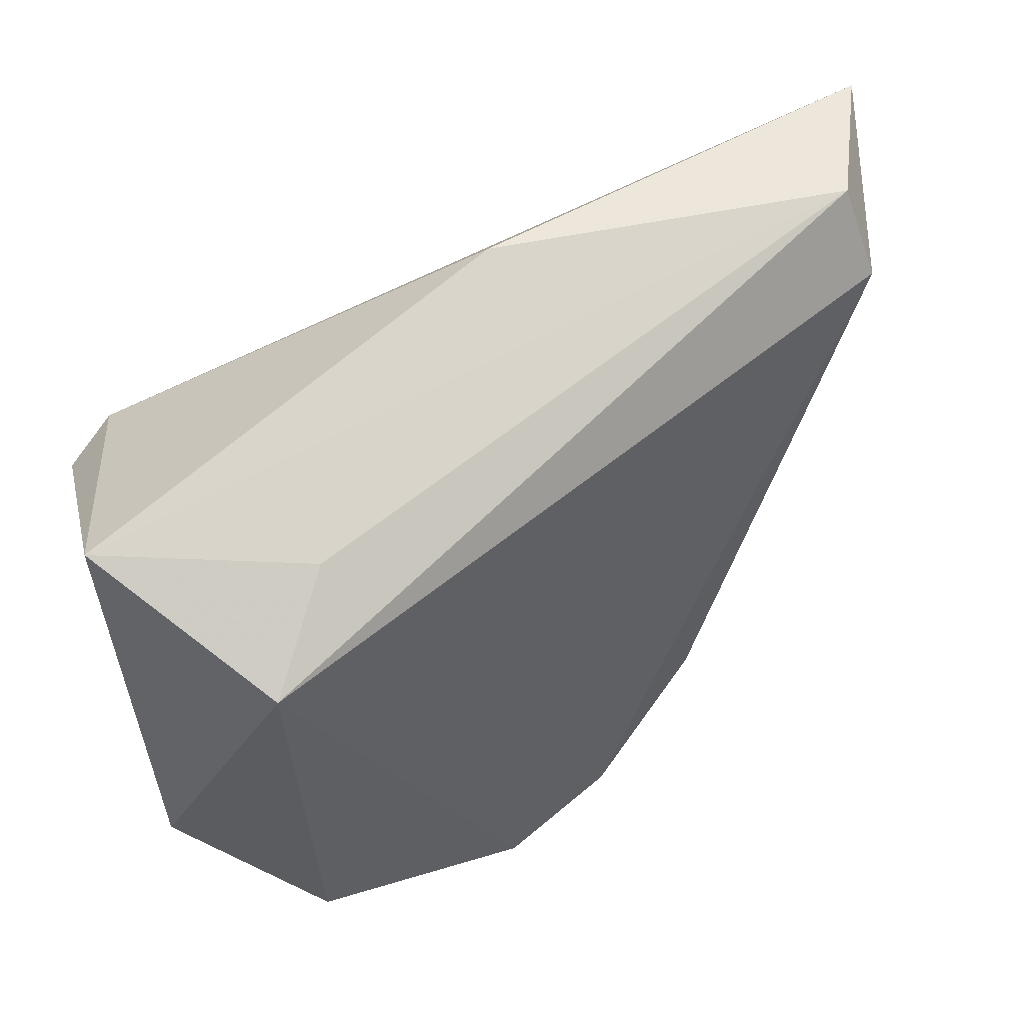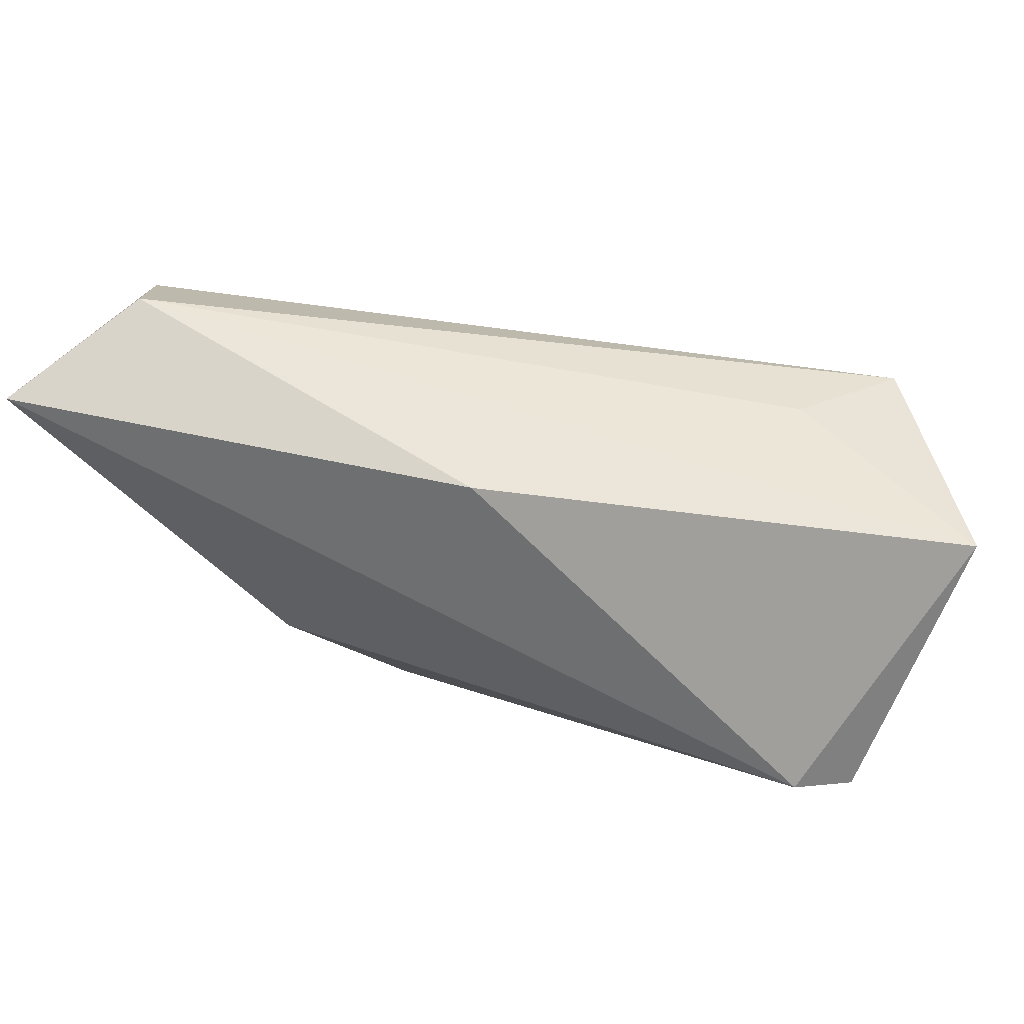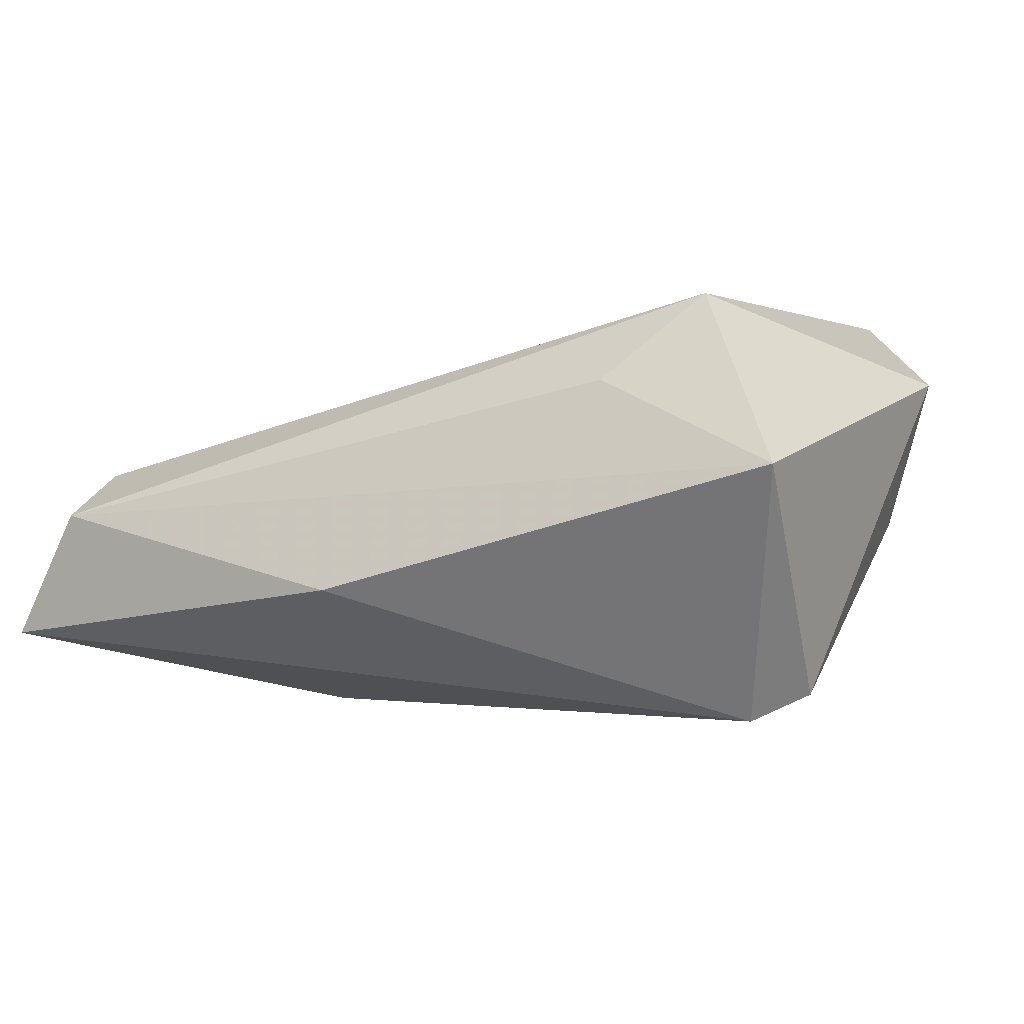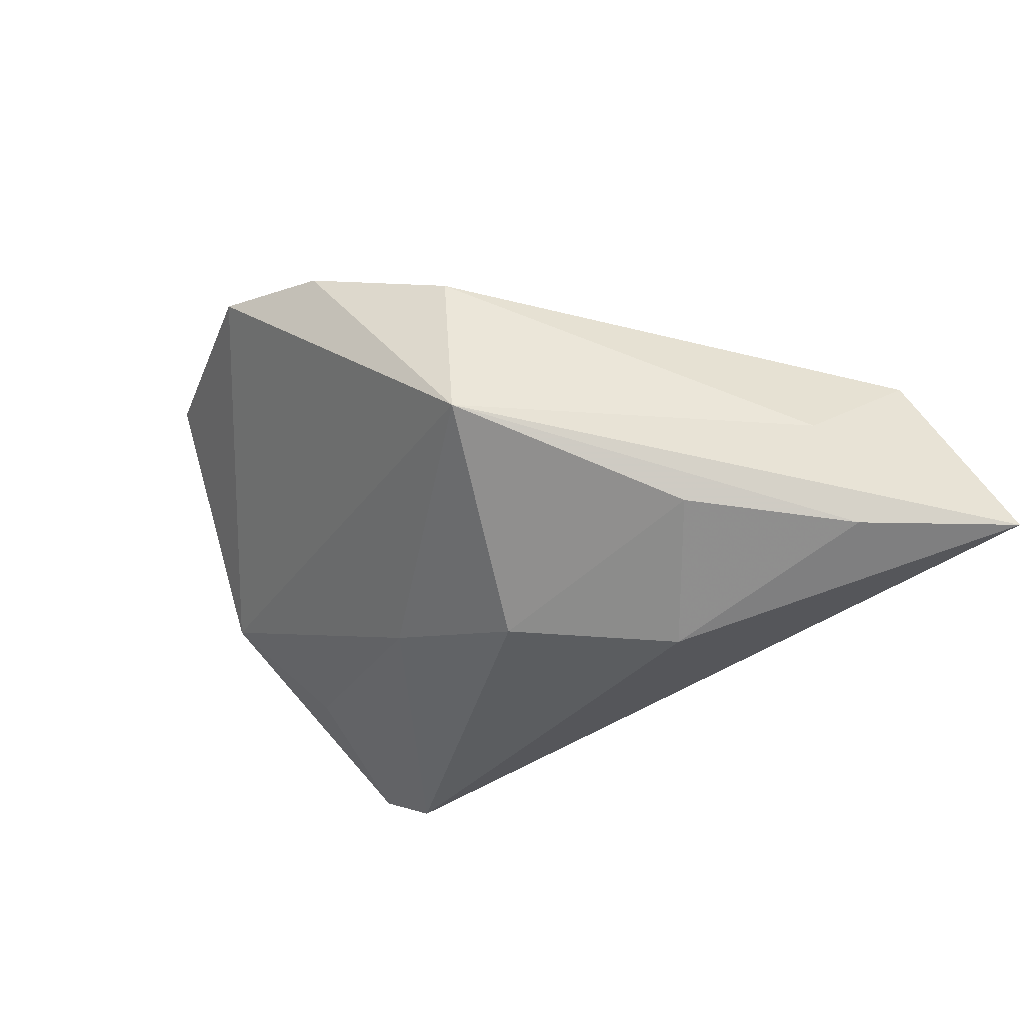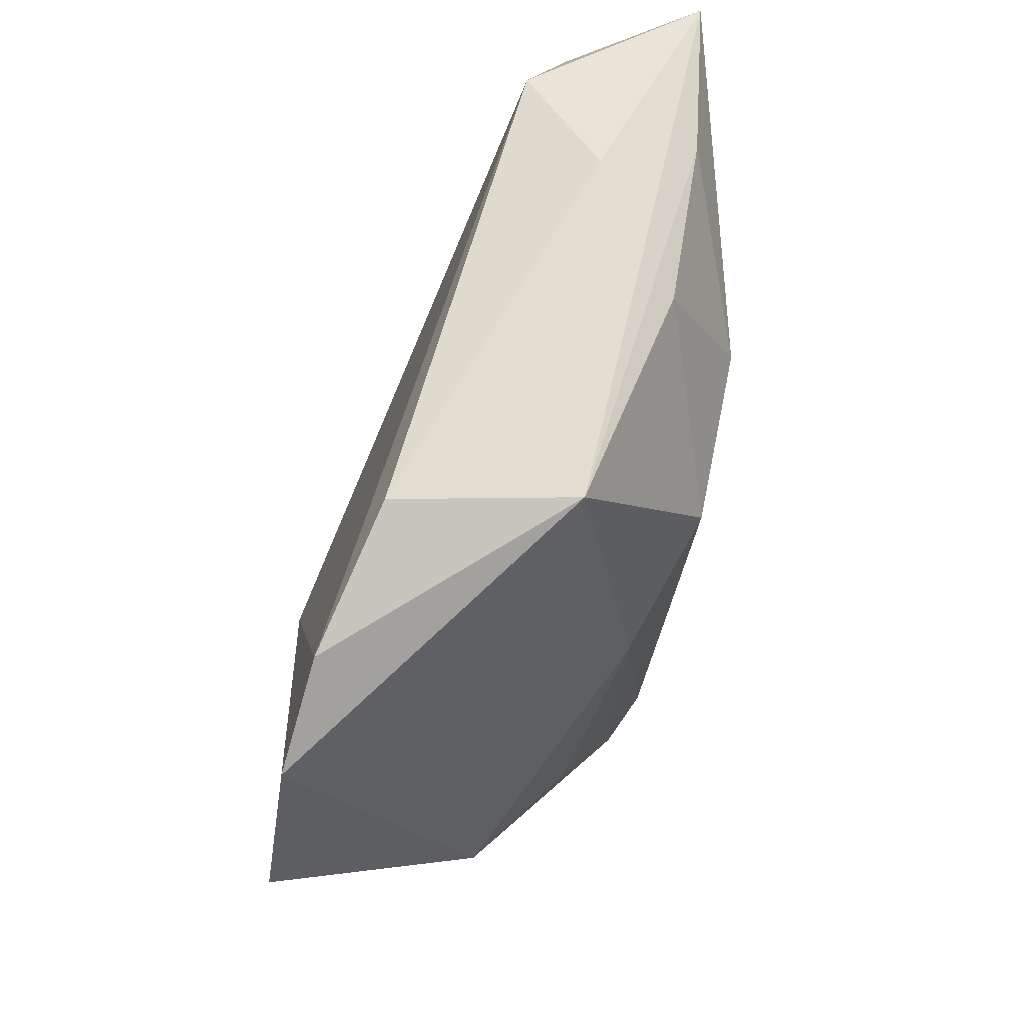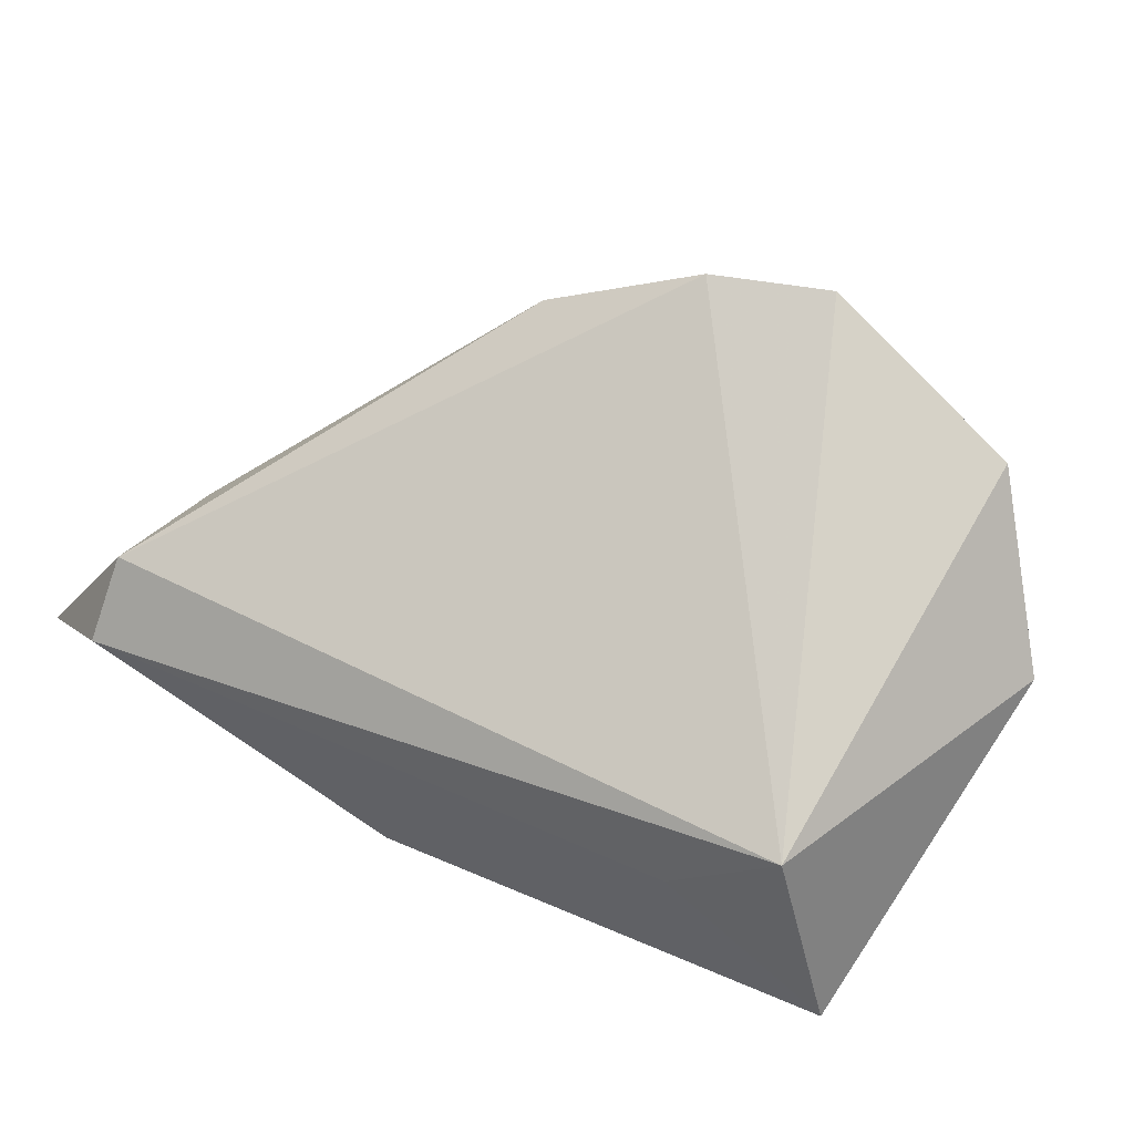
<metadata>
{"format":"obj","ext":"obj","renderer":"f3d","projection":"perspective","resolution":1024,"background":"white","views":[{"elev":54.4,"azim":-24.9,"up":"+Y"},{"elev":73.8,"azim":-161.2,"up":"+Y"},{"elev":-0.4,"azim":-146.5,"up":"+Z"},{"elev":-32.2,"azim":55.7,"up":"+Z"},{"elev":-51.2,"azim":81.6,"up":"+Y"},{"elev":78.6,"azim":-147.5,"up":"+Z"}]}
</metadata>
<code>
v 0.04023 -0.003031 -0.01511
v -0.04003 -0.02111 -0.002332
v -0.03397 -0.009688 -0.01385
v 0.008763 0.03319 -0.0101
v -0.003926 -0.04433 0.02442
v 0.02689 0.006013 -0.02561
v -0.04578 0.02385 0.004255
v -0.04578 -0.02029 0.01518
v 0.02964 -0.02946 -0.005515
v 0.0605 0.03228 -0.01665
v -0.03024 -0.03745 0.02442
v 0.009829 -0.03885 0.02227
v -0.004597 -0.01533 -0.01742
v -0.02258 0.02125 0.01435
v 0.05084 0.03279 -0.001123
v -0.03542 0.008604 -0.02528
v 0.0505 0.01533 -0.01709
v 0.05258 0.02295 0.00423
v -0.03223 0.01383 0.02442
v 0.02484 -0.02785 0.01643
v 0.05011 0.009757 -0.004964
v 0.01381 -0.01052 -0.02332
v -0.04171 0.005826 -0.02204
f 6 16 10
f 8 7 23
f 23 7 16
f 23 2 8
f 10 16 4
f 16 7 4
f 20 12 9
f 8 2 11
f 9 2 13
f 13 23 16
f 21 9 10
f 21 20 9
f 19 7 8
f 8 11 19
f 9 12 5
f 5 2 9
f 5 11 2
f 12 19 5
f 5 19 11
f 9 13 22
f 22 1 9
f 6 1 22
f 16 6 22
f 22 13 16
f 2 23 3
f 3 13 2
f 23 13 3
f 10 9 17
f 9 1 17
f 17 6 10
f 17 1 6
f 12 20 18
f 18 19 12
f 20 21 18
f 18 21 10
f 19 18 15
f 15 4 7
f 10 4 15
f 15 18 10
f 7 19 14
f 14 15 7
f 19 15 14

</code>
